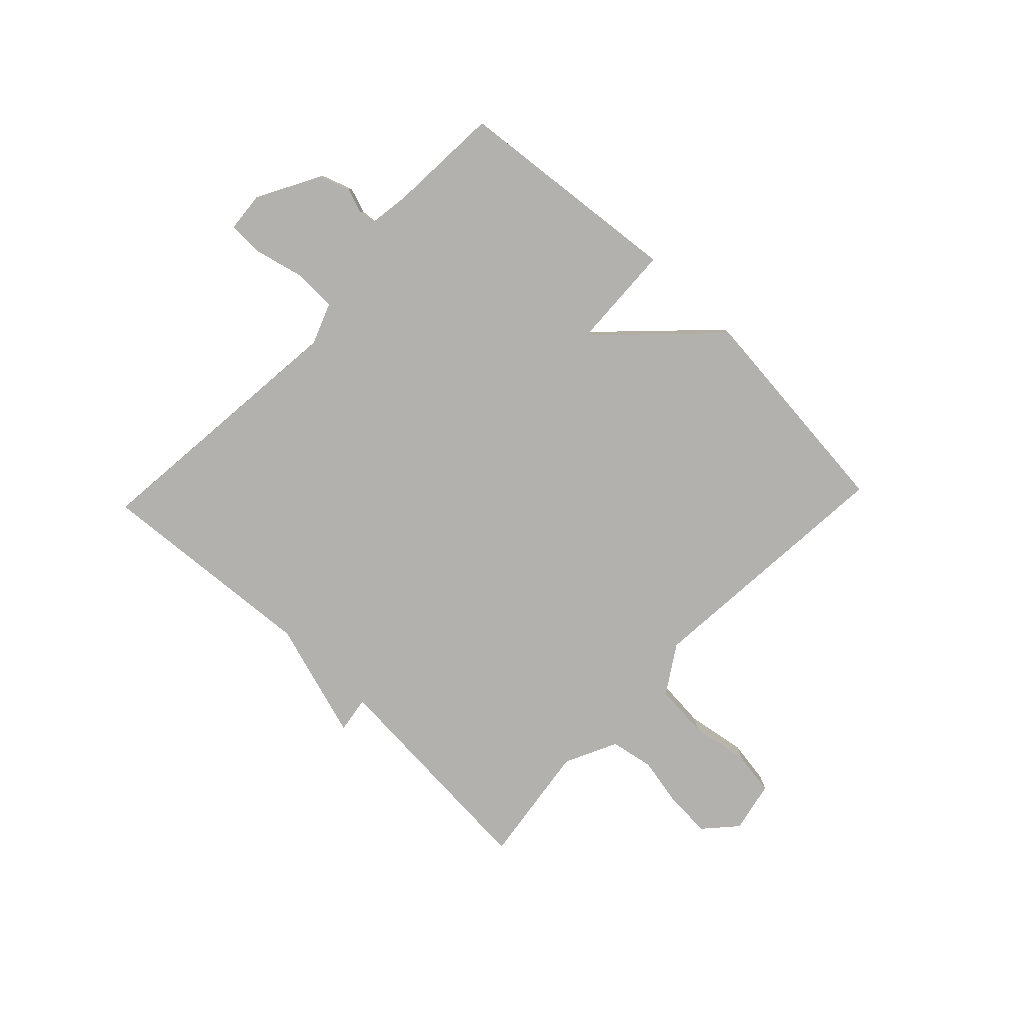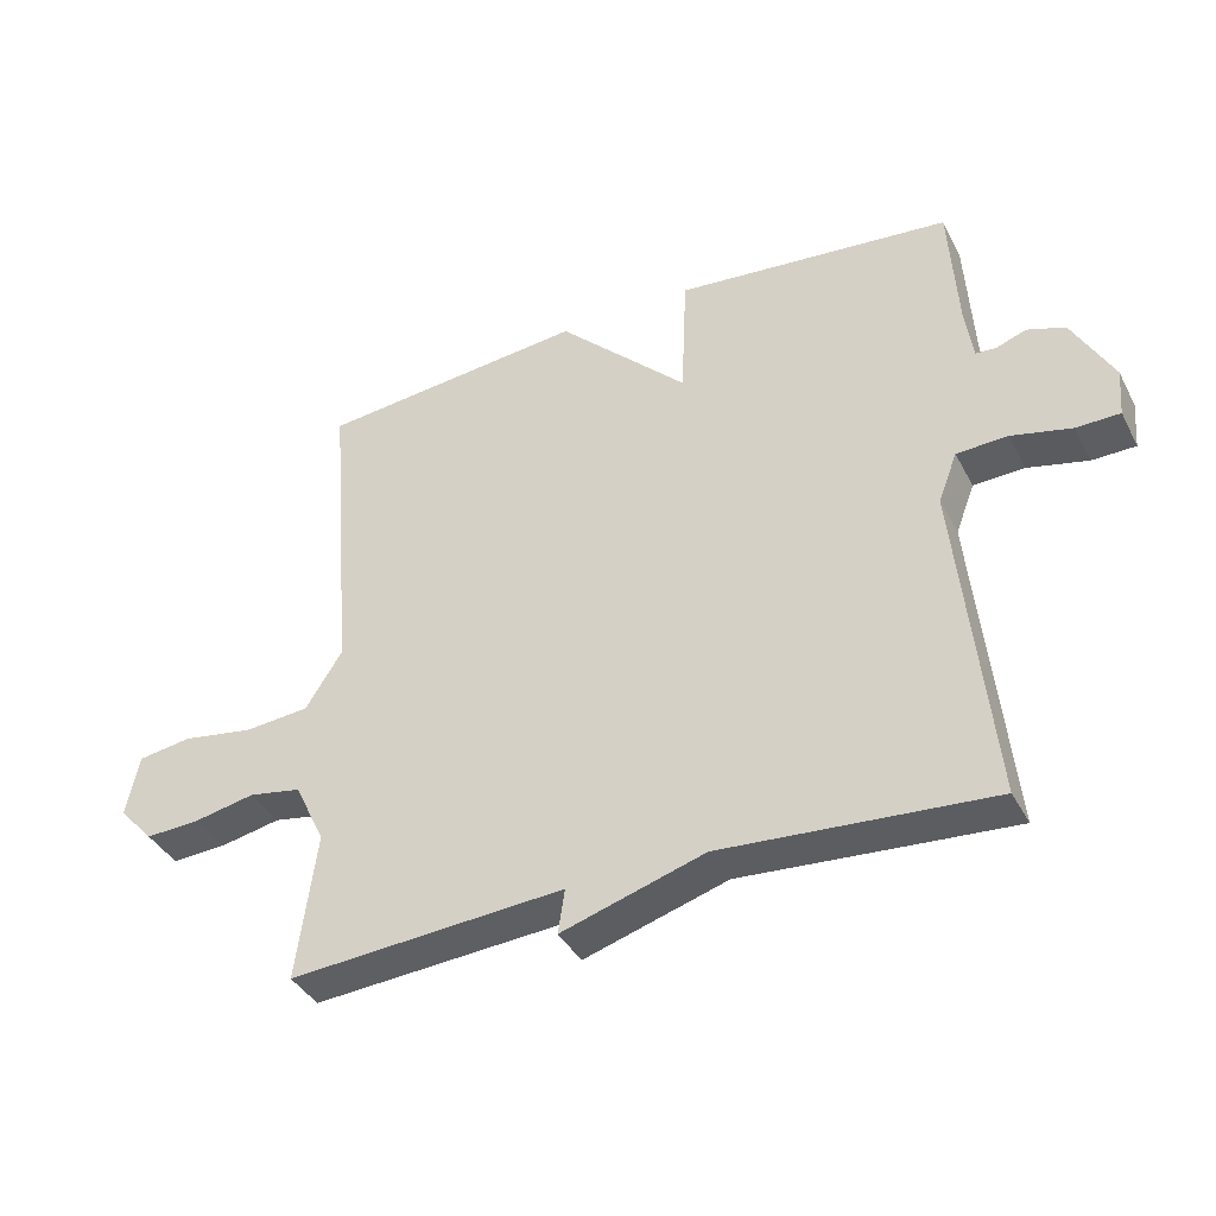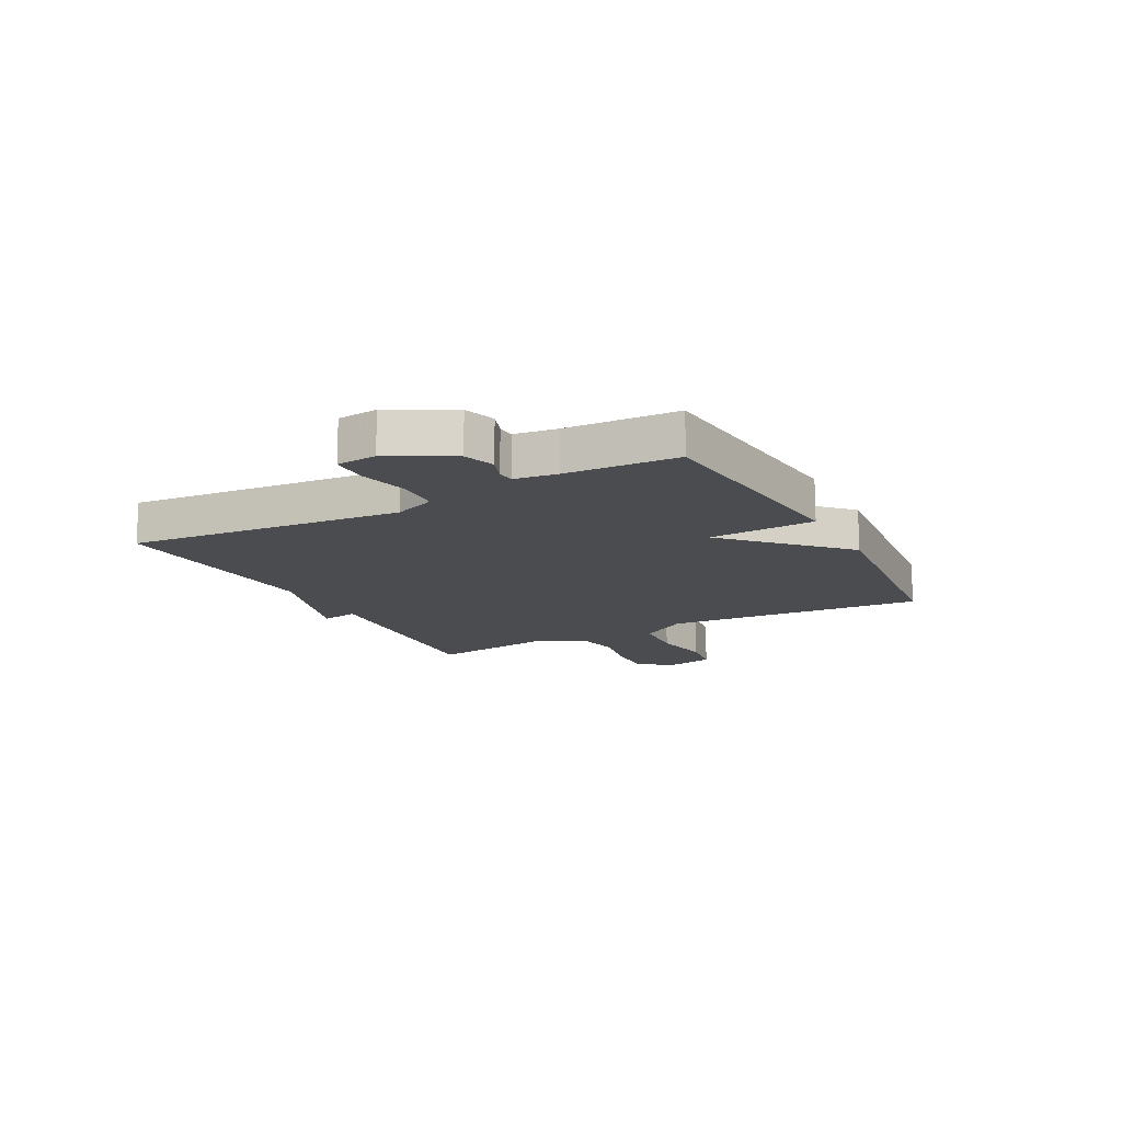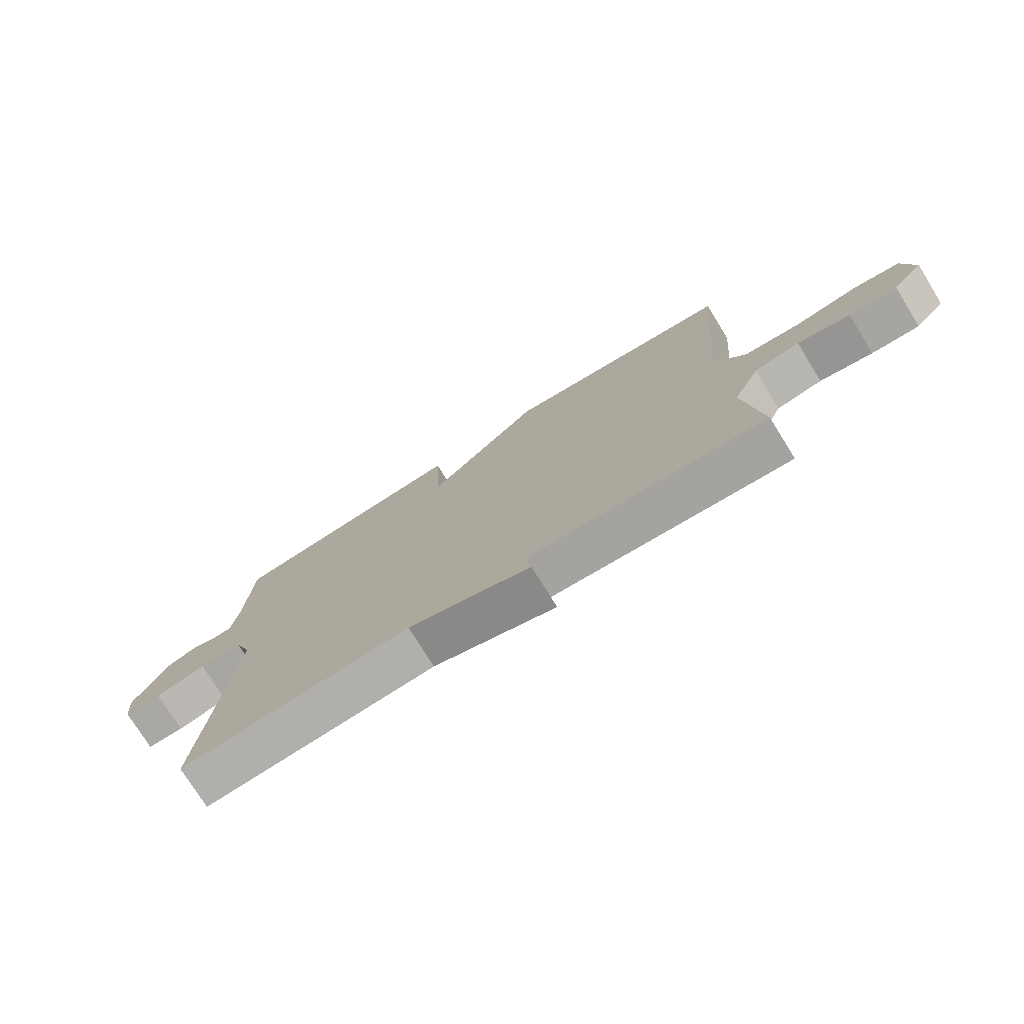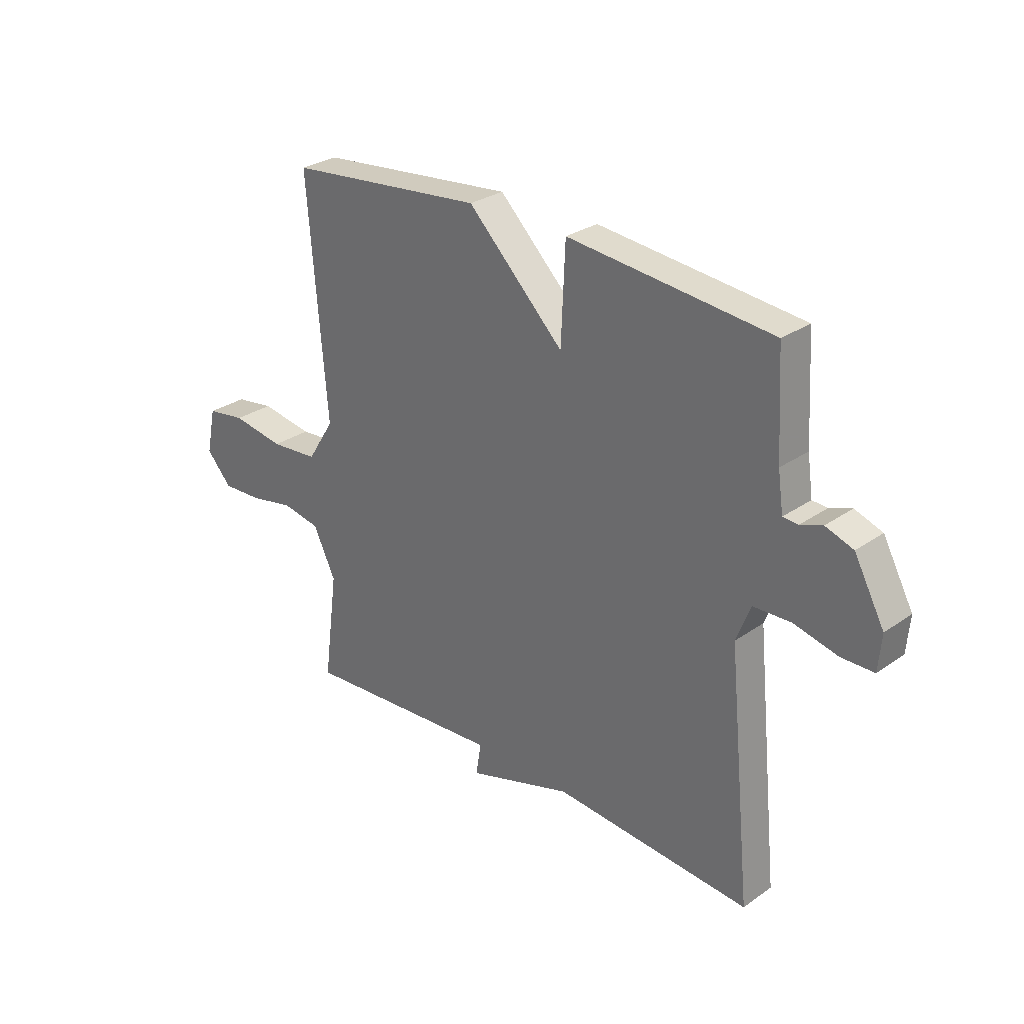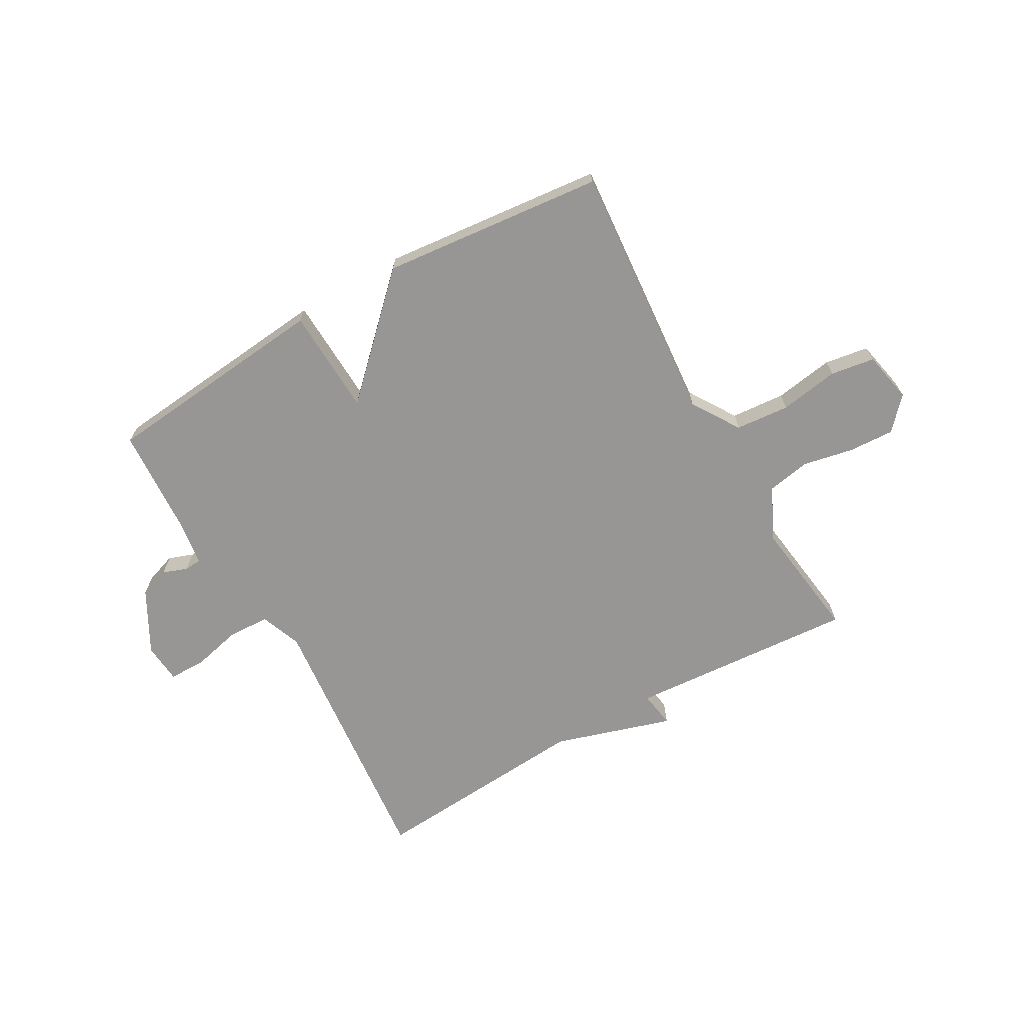
<metadata>
{"format":"obj","ext":"obj","renderer":"f3d","projection":"perspective","resolution":1024,"background":"white","views":[{"elev":-79.3,"azim":-43.6,"up":"+Y"},{"elev":-39.0,"azim":-154.6,"up":"+Z"},{"elev":-14.7,"azim":-61.8,"up":"+Y"},{"elev":-75.6,"azim":31.8,"up":"+Z"},{"elev":28.7,"azim":-136.1,"up":"+Z"},{"elev":-68.0,"azim":29.6,"up":"+Y"}]}
</metadata>
<code>
v -0.5 0.07 -0.5
v -0.451 0.07 -0.016
v -0.479 0.07 0.057
v -0.554 0.07 0.06
v -0.642 0.07 0.039
v -0.706 0.07 0.04
v -0.712 0.07 0.111
v -0.652 0.07 0.221
v -0.597 0.07 0.24
v -0.553 0.07 0.224
v -0.523 0.07 0.226
v -0.512 0.07 0.302
v -0.5 0.07 0.5
v -0.094 0.07 0.54
v -0.086 0.07 0.351
v 0.106 0.07 0.54
v 0.5 0.07 0.5
v 0.462 0.07 0.037
v 0.516 0.07 -0.048
v 0.612 0.07 -0.056
v 0.717 0.07 -0.039
v 0.795 0.07 -0.051
v 0.814 0.07 -0.142
v 0.763 0.07 -0.198
v 0.682 0.07 -0.194
v 0.593 0.07 -0.176
v 0.516 0.07 -0.19
v 0.471 0.07 -0.283
v 0.5 0.07 -0.5
v 0.095 0.07 -0.471
v 0.105 0.07 -0.536
v -0.105 0.07 -0.471
v -0.5 0 -0.5
v -0.451 0 -0.016
v -0.479 0 0.057
v -0.554 0 0.06
v -0.642 0 0.039
v -0.706 0 0.04
v -0.712 0 0.111
v -0.652 0 0.221
v -0.597 0 0.24
v -0.553 0 0.224
v -0.523 0 0.226
v -0.512 0 0.302
v -0.5 0 0.5
v -0.094 0 0.54
v -0.086 0 0.351
v 0.106 0 0.54
v 0.5 0 0.5
v 0.462 0 0.037
v 0.516 0 -0.048
v 0.612 0 -0.056
v 0.717 0 -0.039
v 0.795 0 -0.051
v 0.814 0 -0.142
v 0.763 0 -0.198
v 0.682 0 -0.194
v 0.593 0 -0.176
v 0.516 0 -0.19
v 0.471 0 -0.283
v 0.5 0 -0.5
v 0.095 0 -0.471
v 0.105 0 -0.536
v -0.105 0 -0.471
f 30 31 32
f 28 29 30
f 27 28 30 32
f 24 25 26
f 23 24 26
f 22 23 26
f 21 22 26
f 20 21 26
f 19 20 26 27
f 32 1 2
f 27 32 2
f 19 27 2
f 18 19 2
f 17 18 2
f 16 17 2
f 15 16 2
f 15 2 3
f 14 15 3
f 13 14 3
f 12 13 3
f 8 9 10
f 7 8 10
f 6 7 10
f 5 6 10
f 4 5 10
f 4 10 11
f 3 4 11
f 3 11 12
f 64 63 62
f 62 61 60
f 64 62 60 59
f 58 57 56
f 58 56 55
f 58 55 54
f 58 54 53
f 58 53 52
f 59 58 52 51
f 34 33 64
f 34 64 59
f 34 59 51
f 34 51 50
f 34 50 49
f 34 49 48
f 34 48 47
f 35 34 47
f 35 47 46
f 35 46 45
f 35 45 44
f 42 41 40
f 42 40 39
f 42 39 38
f 42 38 37
f 42 37 36
f 43 42 36
f 43 36 35
f 44 43 35
f 1 33 34 2
f 2 34 35 3
f 3 35 36 4
f 4 36 37 5
f 5 37 38 6
f 6 38 39 7
f 7 39 40 8
f 8 40 41 9
f 9 41 42 10
f 10 42 43 11
f 11 43 44 12
f 12 44 45 13
f 13 45 46 14
f 14 46 47 15
f 15 47 48 16
f 16 48 49 17
f 17 49 50 18
f 18 50 51 19
f 19 51 52 20
f 20 52 53 21
f 21 53 54 22
f 22 54 55 23
f 23 55 56 24
f 24 56 57 25
f 25 57 58 26
f 26 58 59 27
f 27 59 60 28
f 28 60 61 29
f 29 61 62 30
f 30 62 63 31
f 31 63 64 32
f 32 64 33 1

</code>
